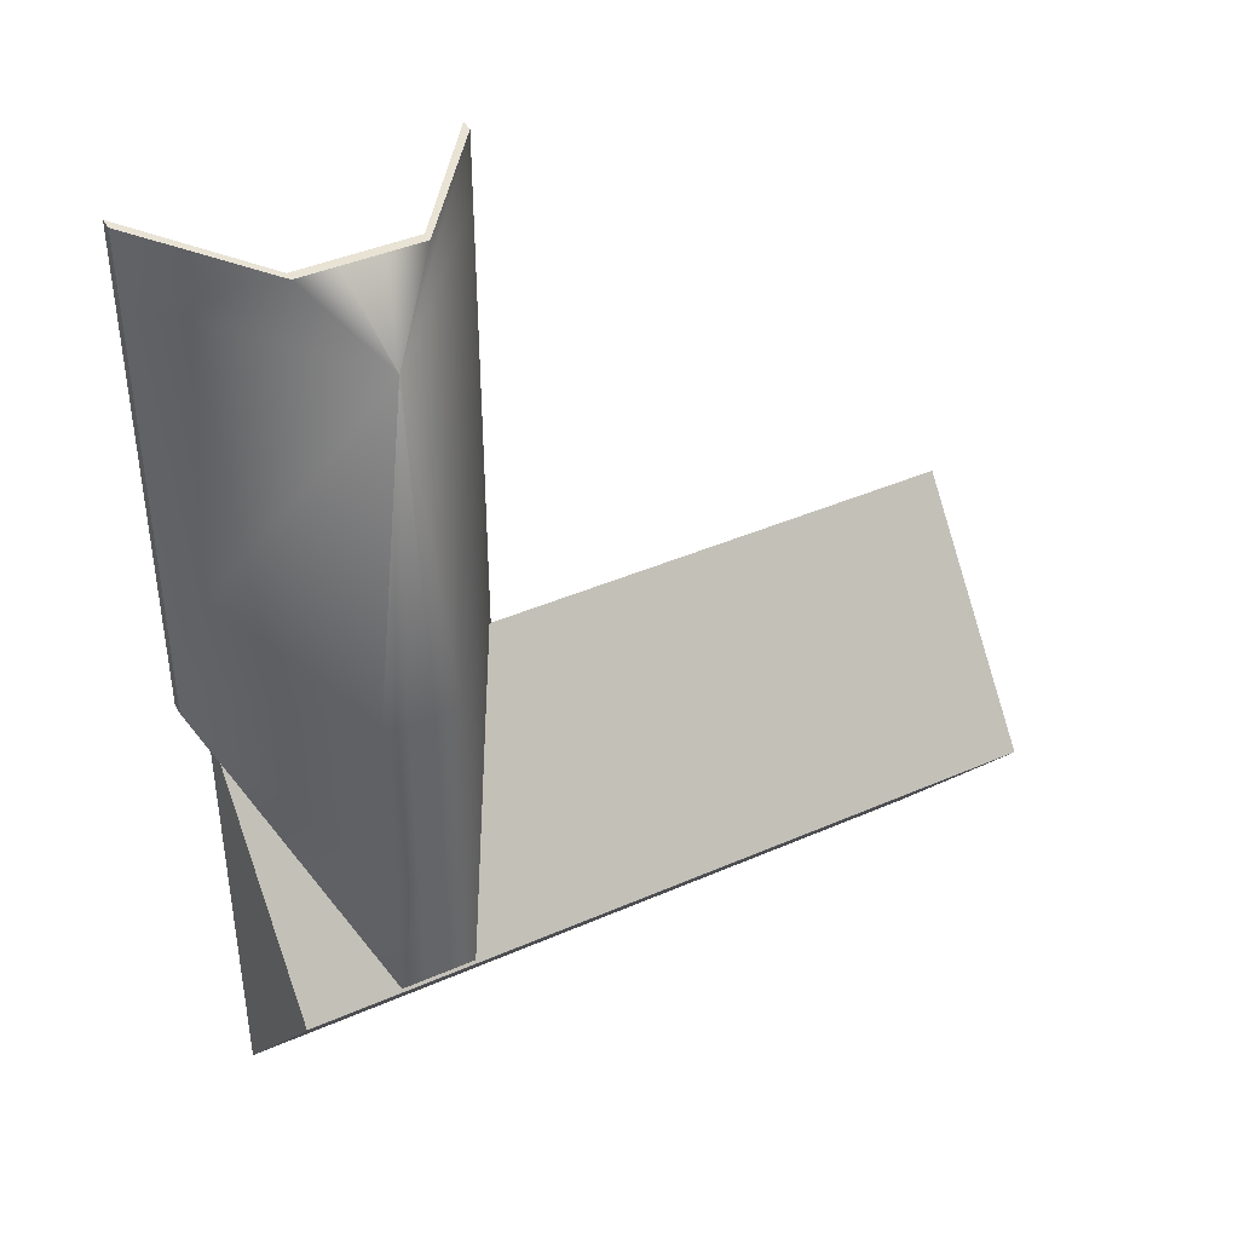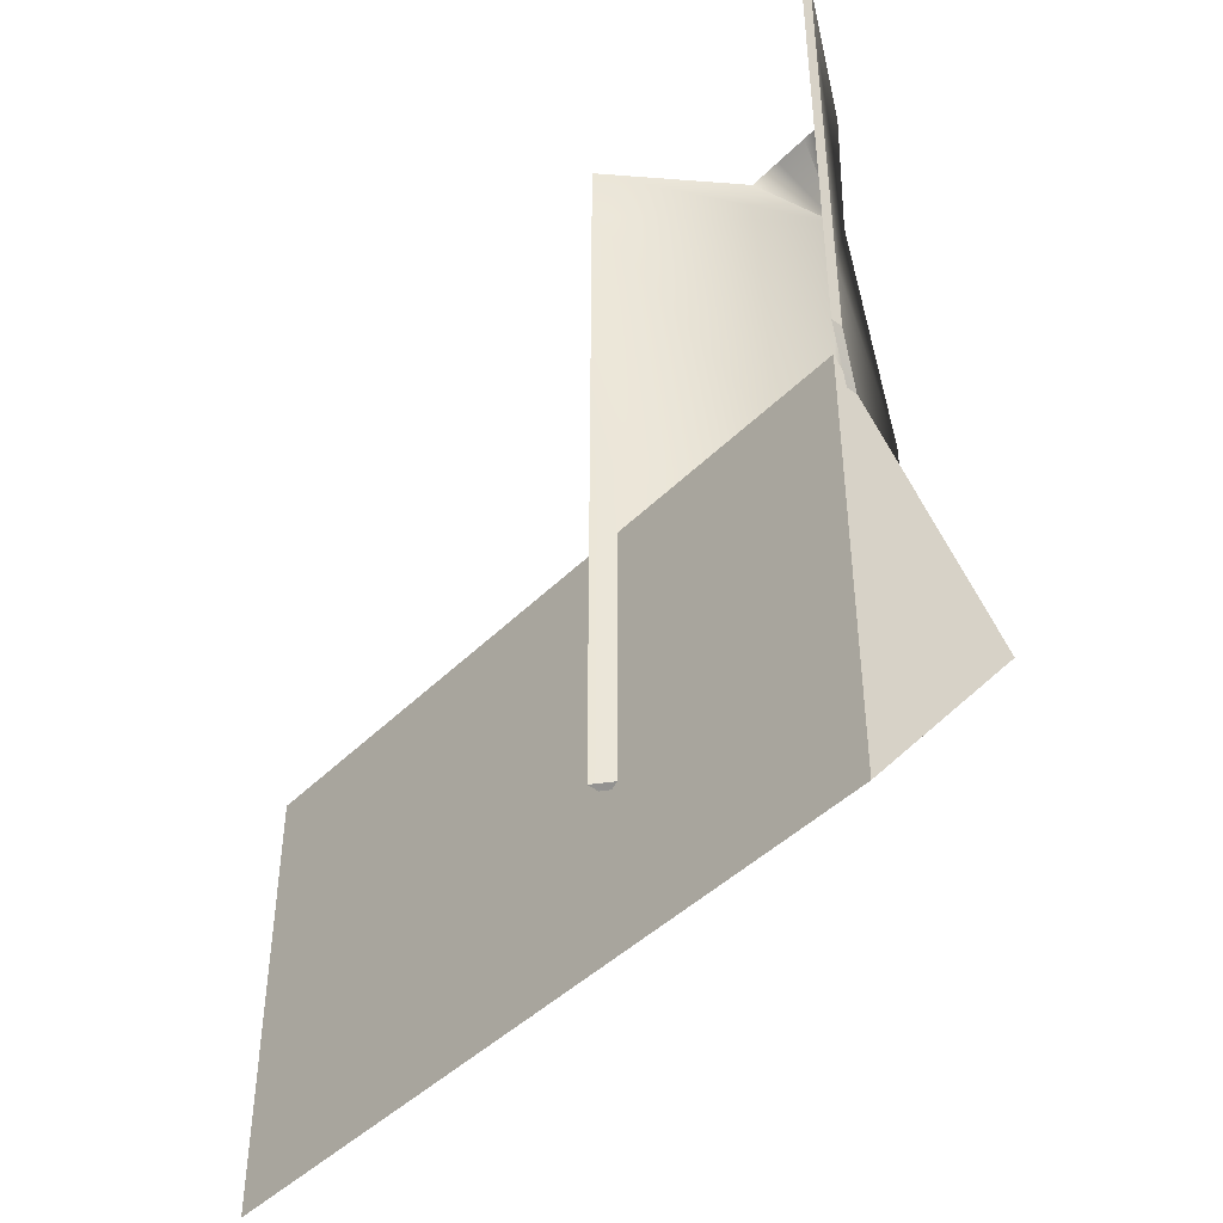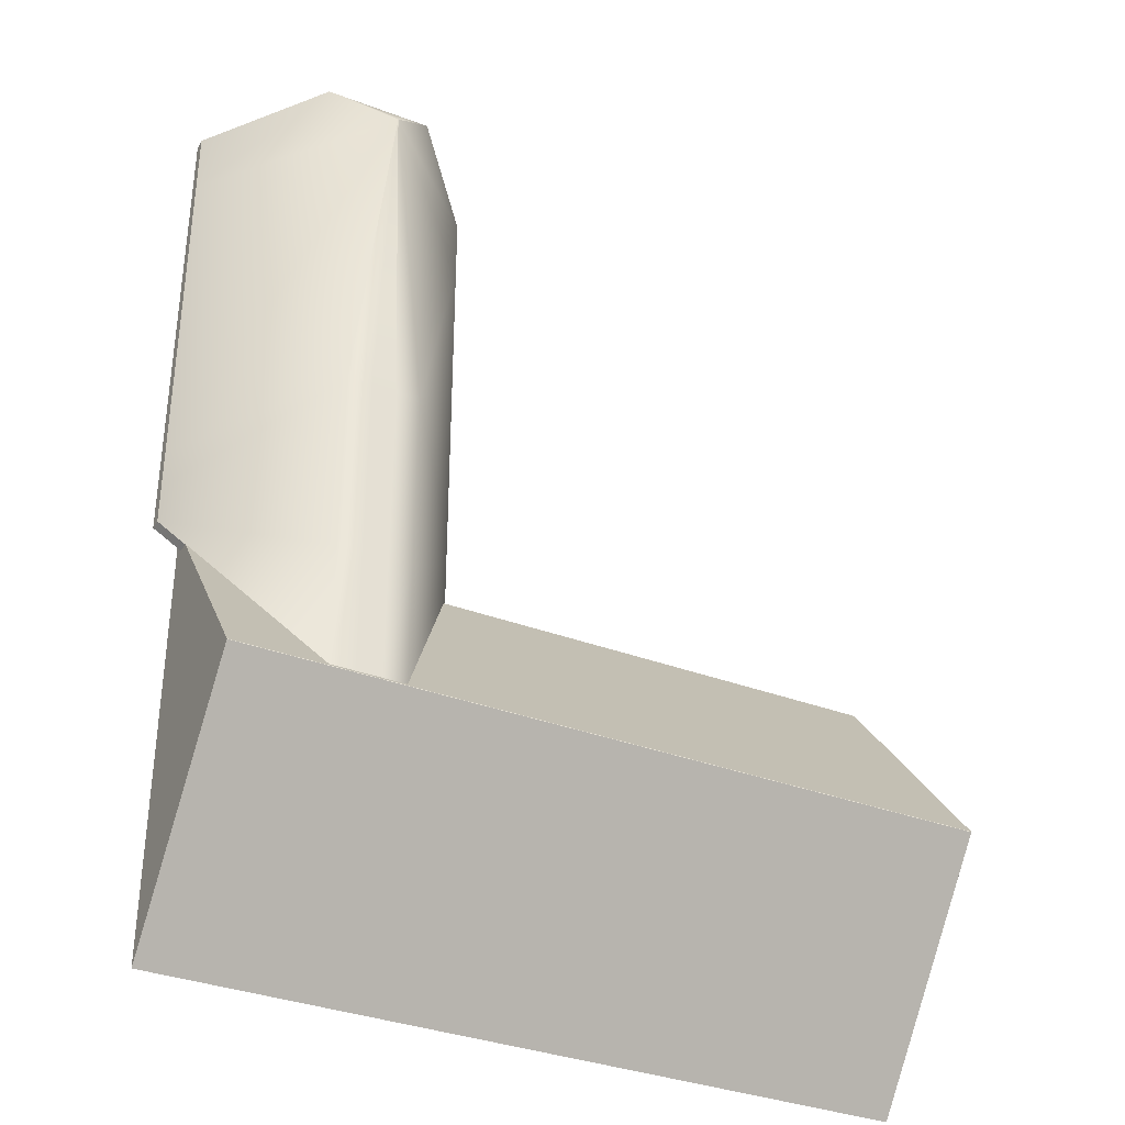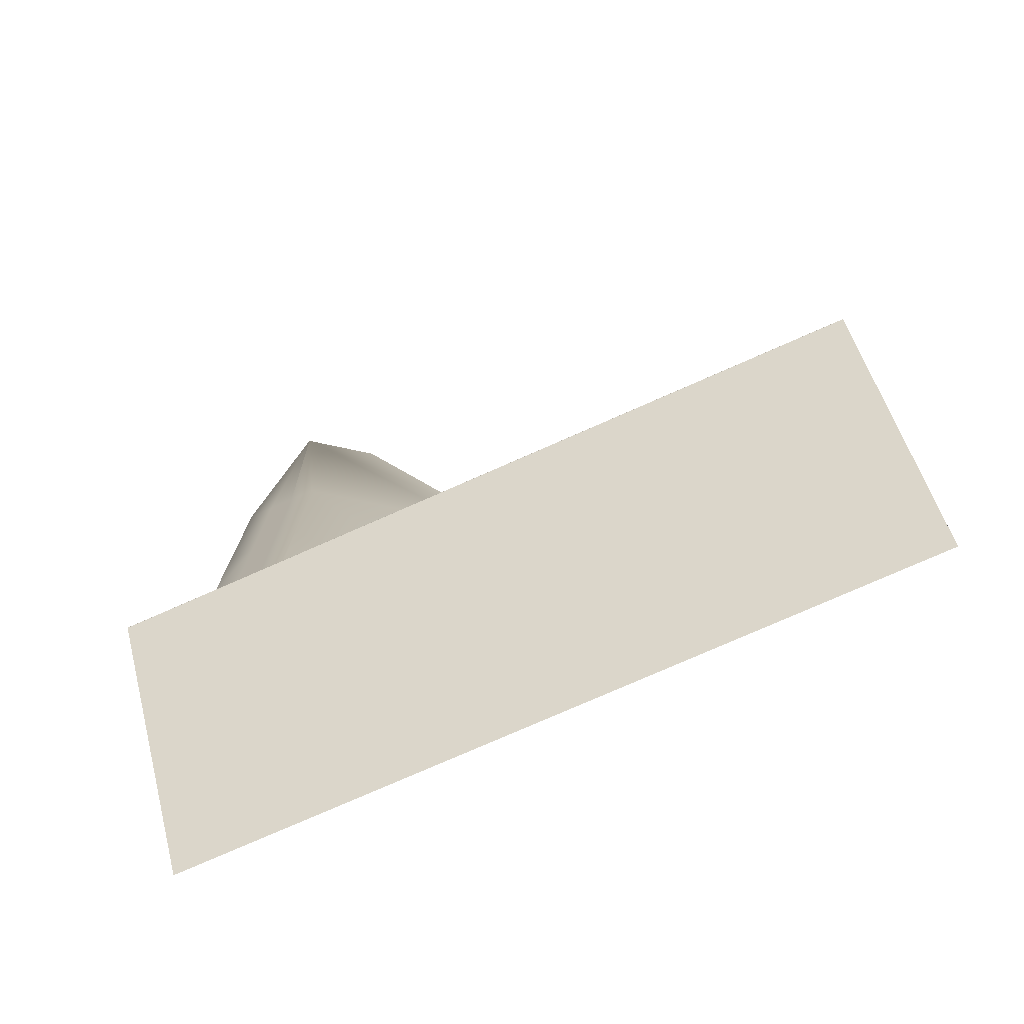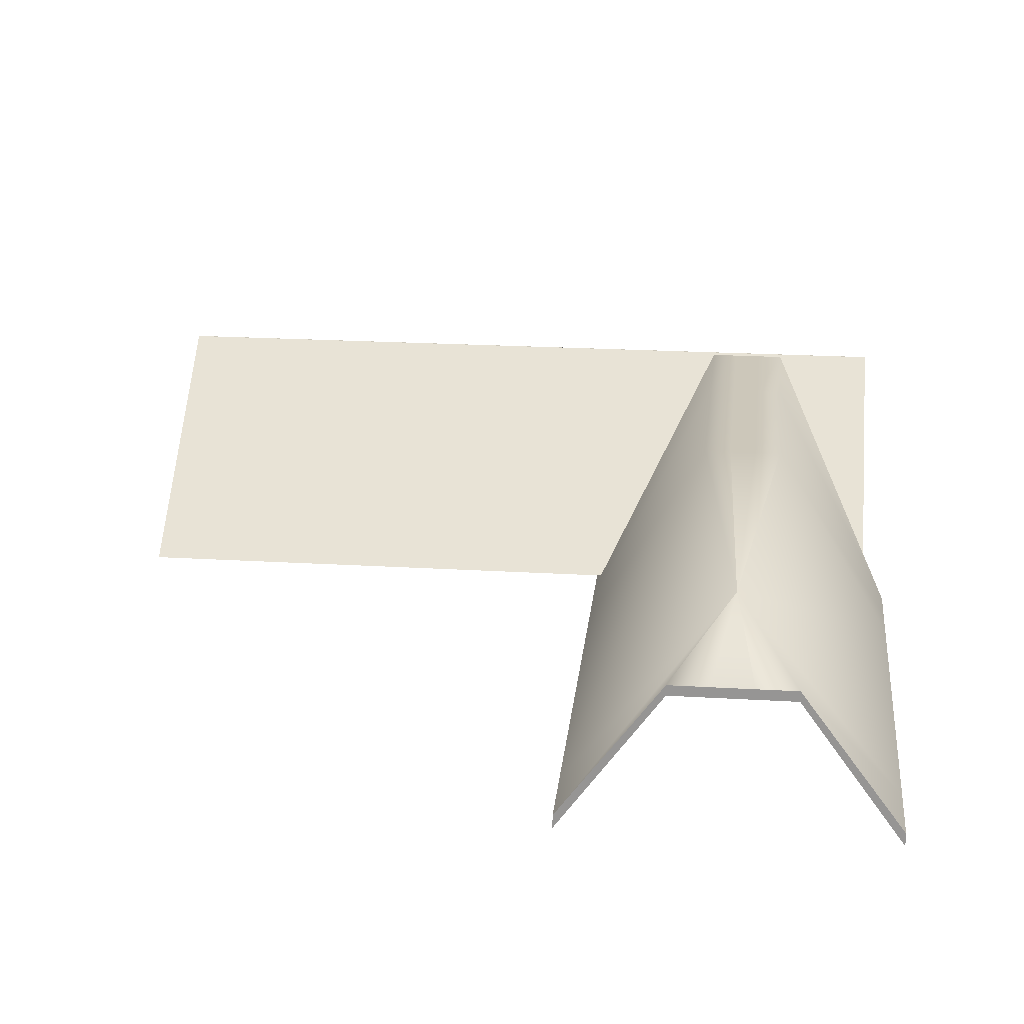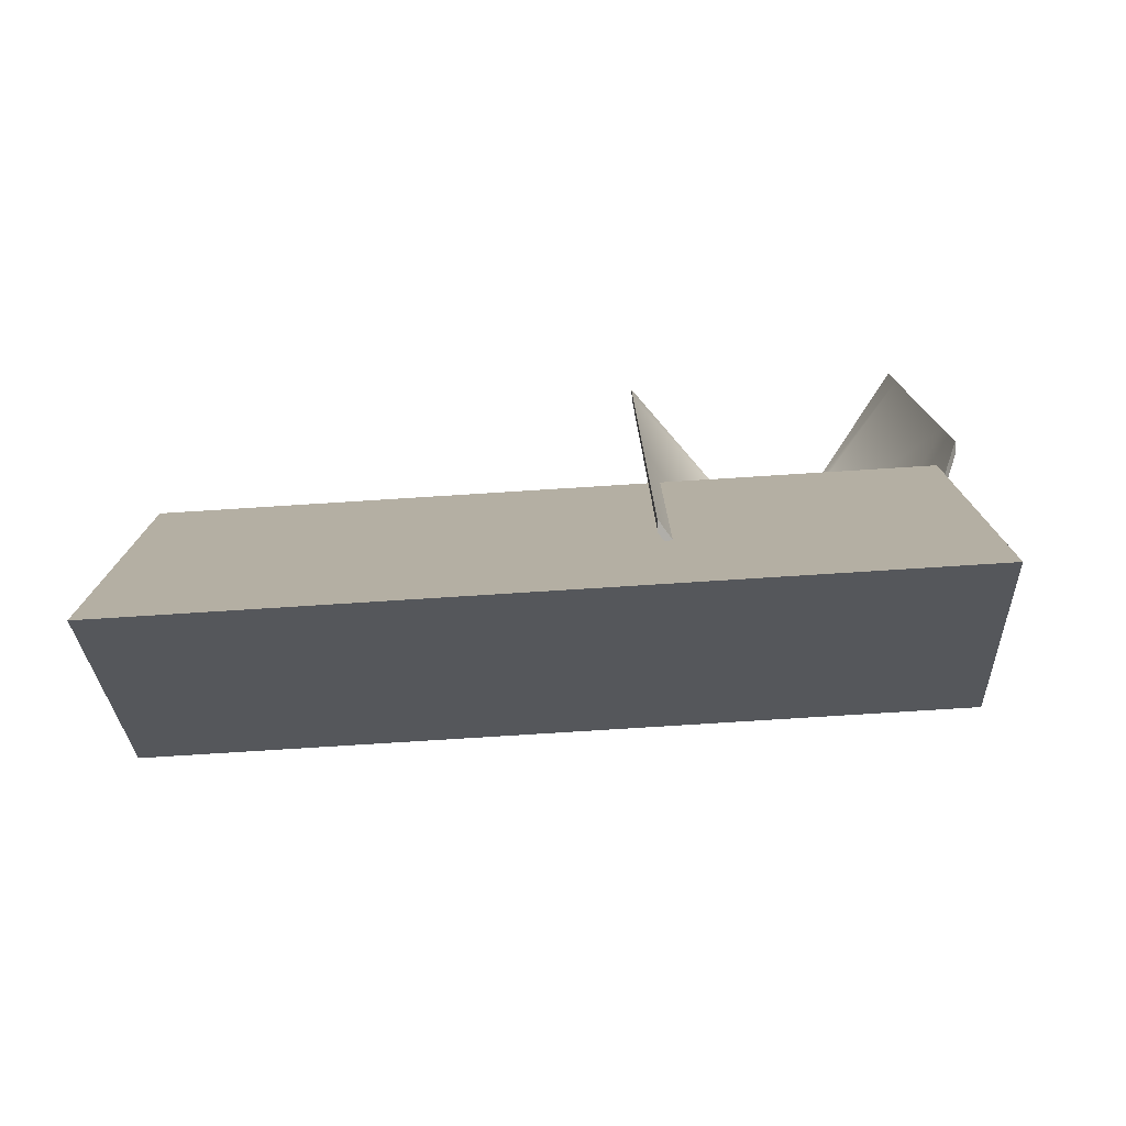
<metadata>
{"format":"obj","ext":"obj","renderer":"f3d","projection":"perspective","resolution":1024,"background":"white","views":[{"elev":41.3,"azim":152.0,"up":"+Z"},{"elev":-44.1,"azim":49.1,"up":"+Z"},{"elev":-34.8,"azim":153.3,"up":"+Z"},{"elev":-76.7,"azim":-156.2,"up":"+Z"},{"elev":21.4,"azim":6.1,"up":"+Y"},{"elev":-78.1,"azim":3.6,"up":"+Z"}]}
</metadata>
<code>
v  10.48 7.326 1.568
v  10.48 7.326 2.466
v  8.018 11.44 -0.7984
v  8.018 11.44 -3.535
v  7.486 11.44 -0.7984
v  7.486 11.44 -3.535
v  6.954 11.44 -0.7984
v  6.954 11.44 -3.535
v  6.422 11.44 -0.7984
v  6.422 11.44 -3.535
v  3.957 7.326 2.466
v  3.957 7.326 -4.937
v  10.48 7.326 3.34
v  8.018 11.44 3.34
v  7.486 11.44 3.34
v  6.954 11.44 3.34
v  6.422 11.44 3.34
v  3.957 7.326 3.34
v  10.48 7.326 10.97
v  7.221 11.44 10.97
v  7.221 11.44 10.97
v  7.22 11.44 10.97
v  7.219 11.44 10.97
v  3.957 7.326 10.97
v  10.48 7.326 12.44
v  8.433 10.17 12.44
v  7.625 10.17 12.44
v  6.816 10.17 12.44
v  6.007 10.17 12.44
v  3.957 7.326 12.44
v  10.48 7.592 1.568
v  8.018 11.65 -3.535
v  8.018 11.65 -0.7984
v  10.48 7.592 2.466
v  7.486 11.65 -3.535
v  7.486 11.65 -0.7984
v  6.954 11.65 -3.535
v  6.954 11.65 -0.7984
v  6.422 11.65 -3.535
v  6.422 11.65 -0.7984
v  3.957 7.592 -4.937
v  3.957 7.592 2.466
v  8.018 11.65 3.34
v  10.48 7.592 3.34
v  7.486 11.65 3.34
v  6.954 11.65 3.34
v  6.422 11.65 3.34
v  3.957 7.592 3.34
v  7.221 11.65 10.97
v  10.48 7.592 10.97
v  7.221 11.65 10.97
v  7.22 11.65 10.97
v  7.219 11.65 10.97
v  3.957 7.592 10.97
v  8.433 10.38 12.44
v  10.48 7.592 12.44
v  7.625 10.38 12.44
v  6.816 10.38 12.44
v  6.007 10.38 12.44
v  3.957 7.592 12.44
v  10.05 7.78 -8.509
v  10.05 7.78 1.346
v  -6.331 7.78 1.346
v  -6.331 7.78 -8.509
v  10.05 11.69 -3.586
v  -6.331 11.69 -3.586
v  -6.331 11.69 -3.576
v  10.05 11.69 -3.577
g Techo
f 1 2 3 4
f 4 3 5 6
f 6 5 7 8
f 8 7 9 10
f 10 9 11 12
f 2 13 14 3
f 3 14 15 5
f 5 15 16 7
f 7 16 17 9
f 9 17 18 11
f 13 19 20 14
f 14 20 21 15
f 15 21 22 16
f 16 22 23 17
f 17 23 24 18
f 19 25 26 20
f 20 26 27 21
f 21 27 28 22
f 22 28 29 23
f 23 29 30 24
f 31 32 33 34
f 32 35 36 33
f 35 37 38 36
f 37 39 40 38
f 39 41 42 40
f 34 33 43 44
f 33 36 45 43
f 36 38 46 45
f 38 40 47 46
f 40 42 48 47
f 44 43 49 50
f 43 45 51 49
f 45 46 52 51
f 46 47 53 52
f 47 48 54 53
f 50 49 55 56
f 49 51 57 55
f 51 52 58 57
f 52 53 59 58
f 53 54 60 59
f 1 4 32 31
f 4 6 35 32
f 6 8 37 35
f 8 10 39 37
f 10 12 41 39
f 12 11 42 41
f 11 18 48 42
f 18 24 54 48
f 24 30 60 54
f 30 29 59 60
f 29 28 58 59
f 28 27 57 58
f 27 26 55 57
f 26 25 56 55
f 25 19 50 56
f 19 13 44 50
f 13 2 34 44
f 2 1 31 34
f 61 62 63 64
f 65 66 67 68
f 61 64 66 65
f 64 63 67 66
f 63 62 68 67
f 62 61 65 68

</code>
